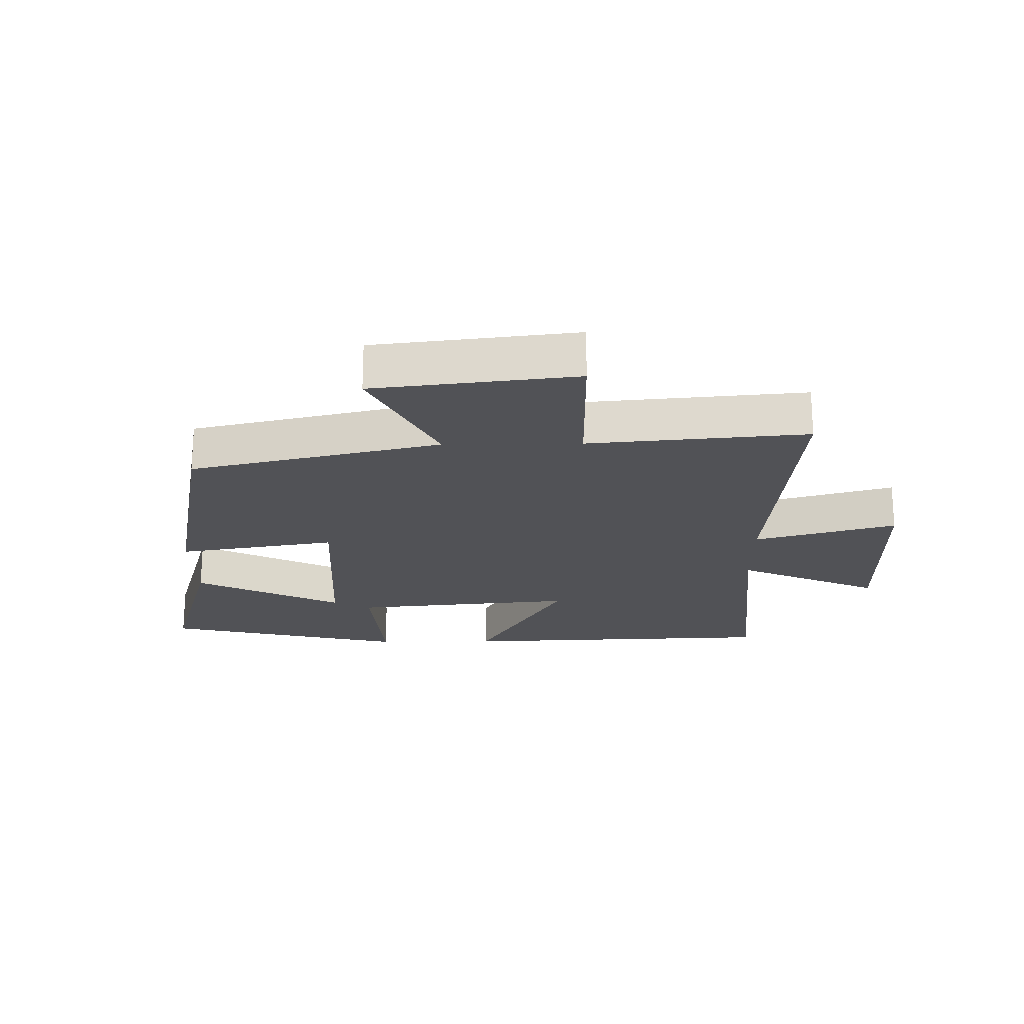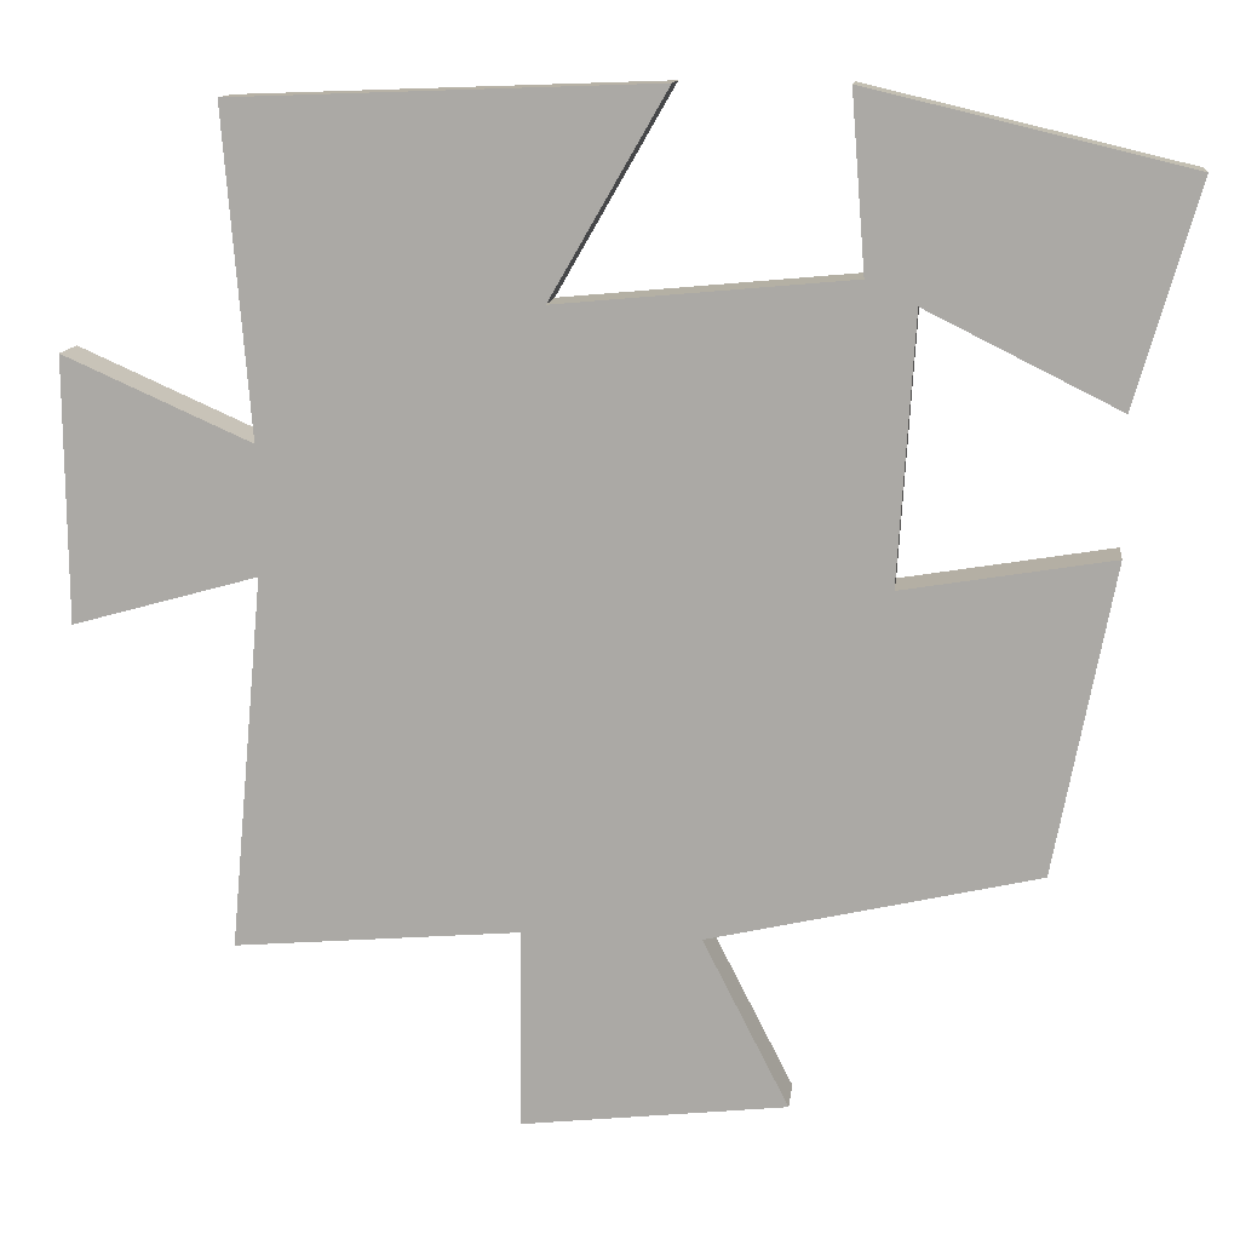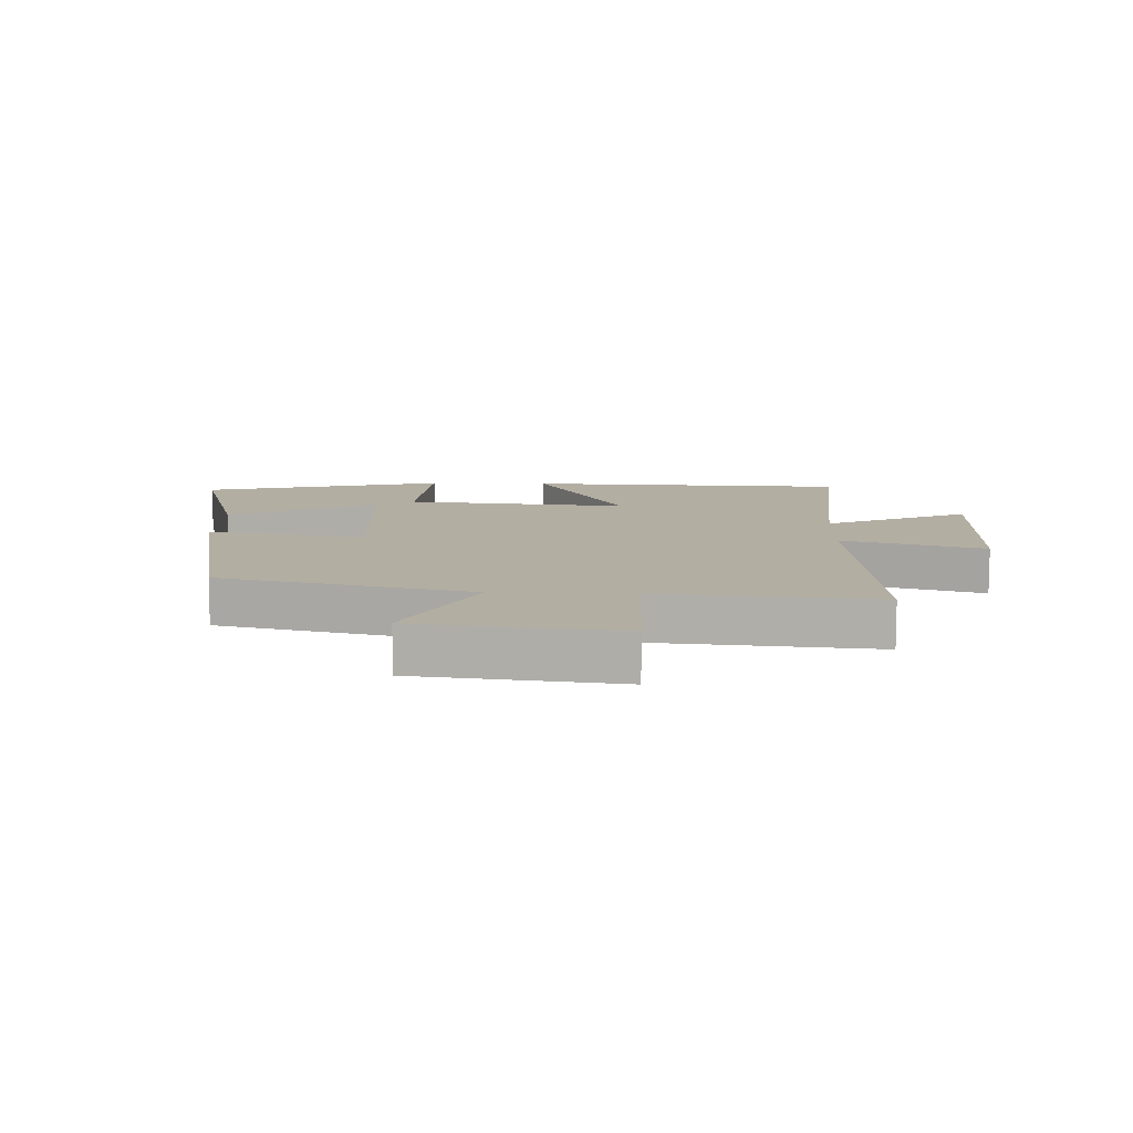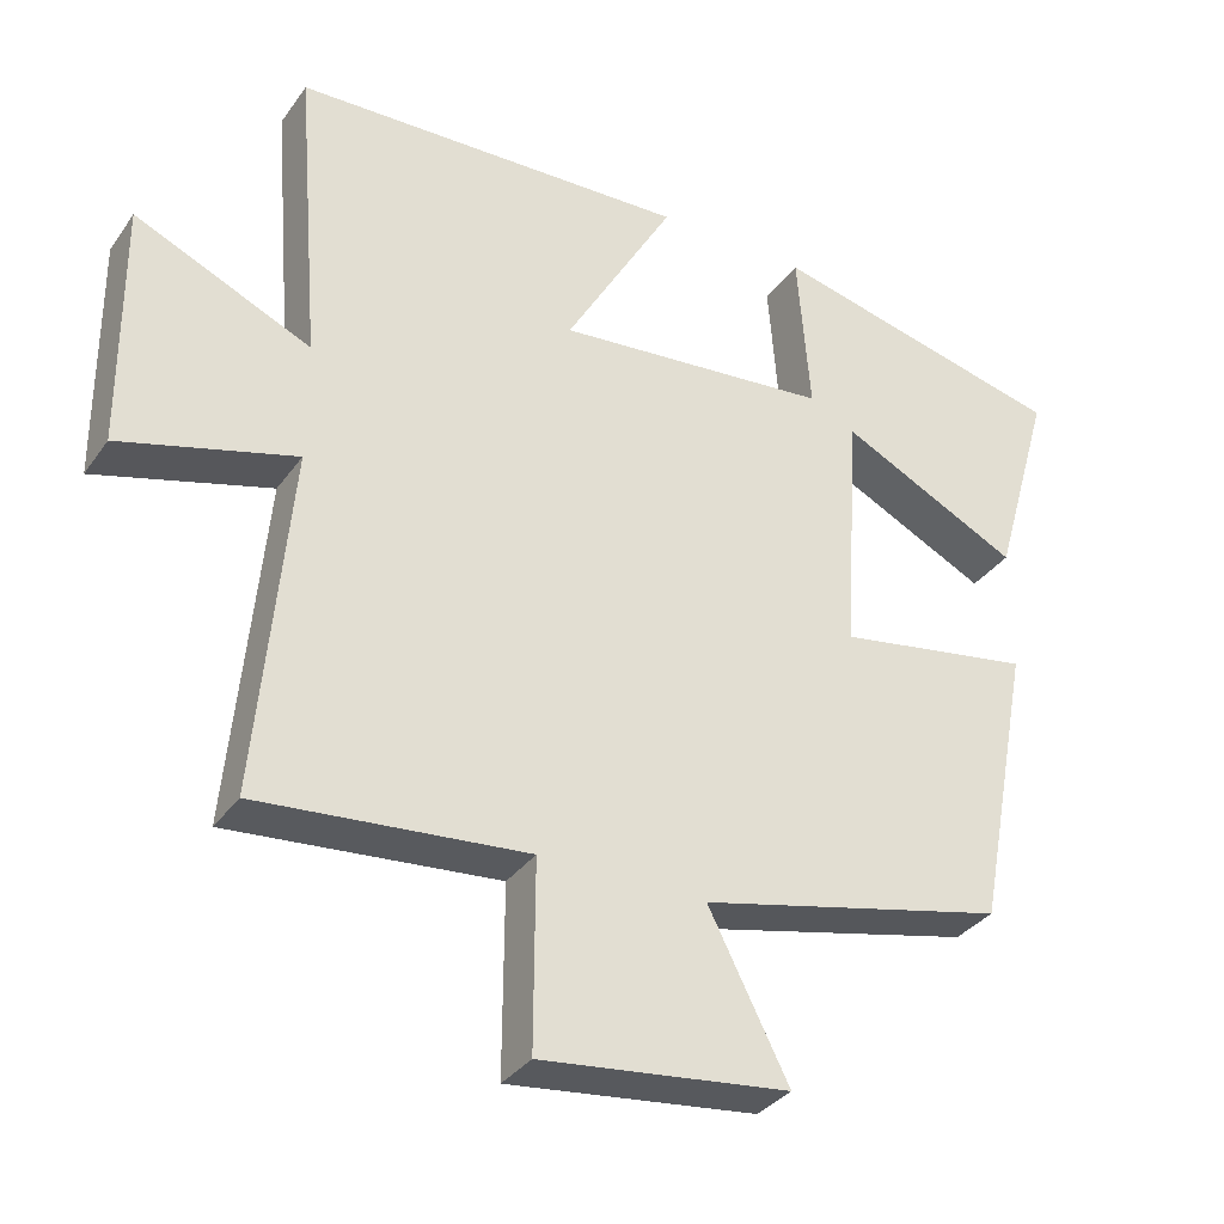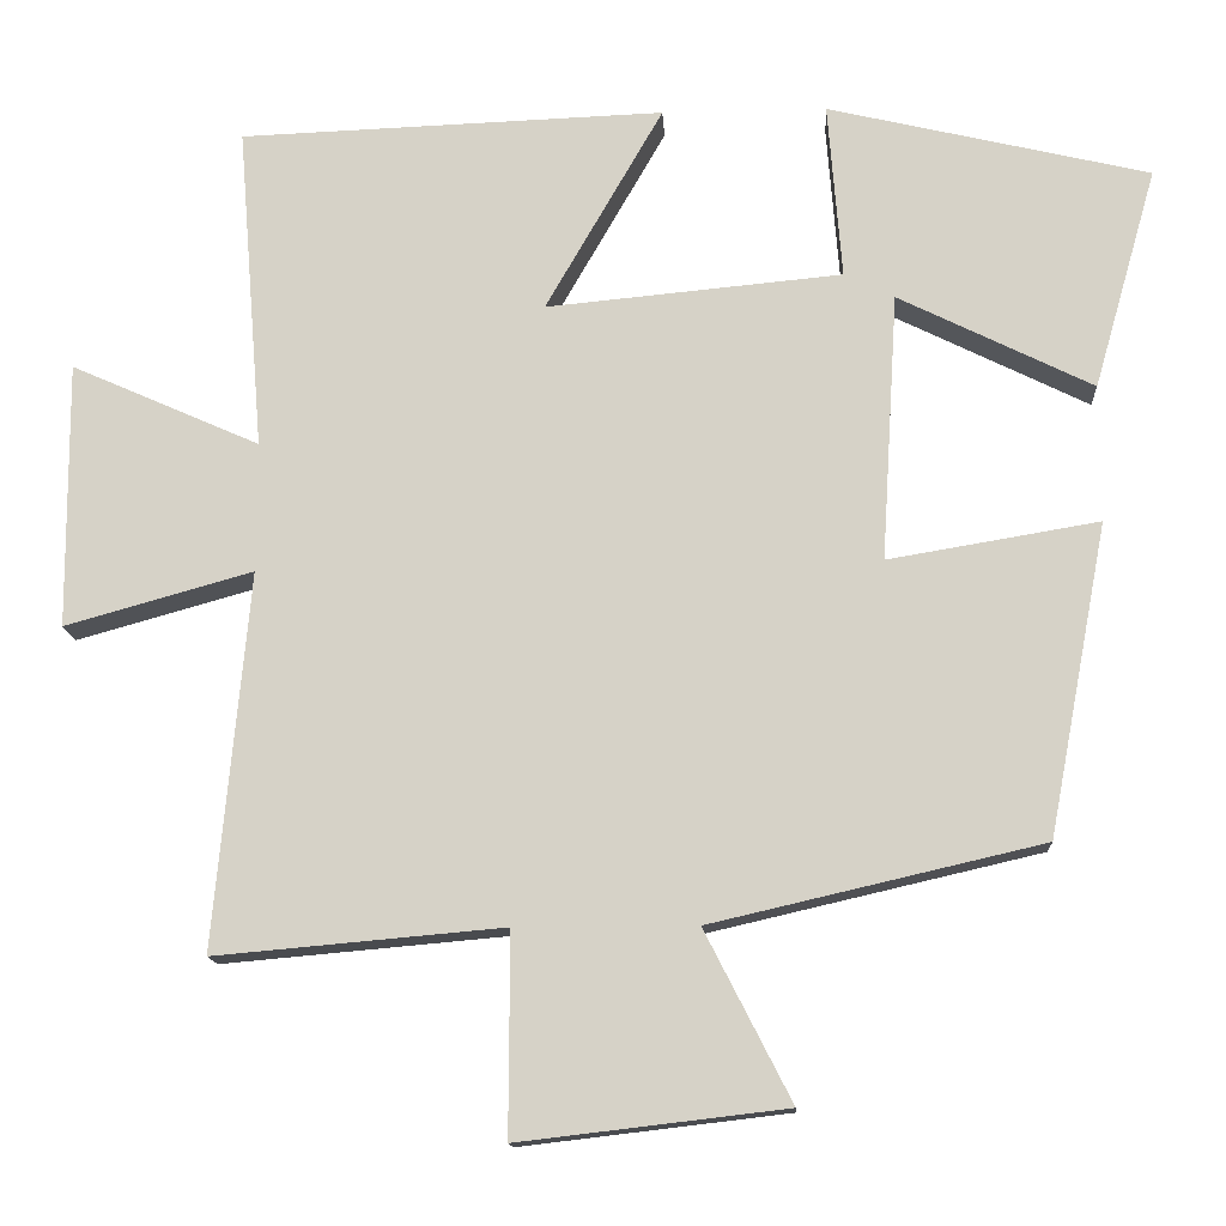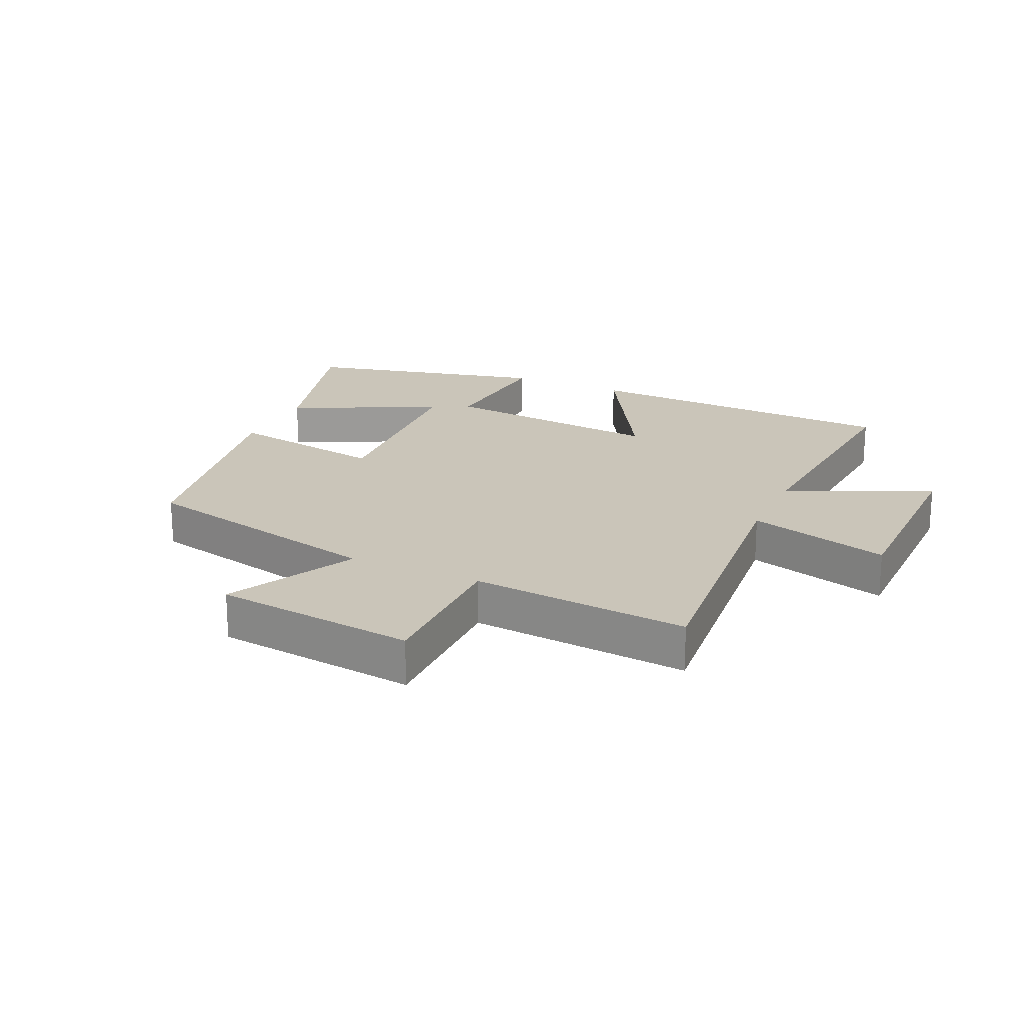
<metadata>
{"format":"obj","ext":"obj","renderer":"f3d","projection":"perspective","resolution":1024,"background":"white","views":[{"elev":-21.3,"azim":-179.1,"up":"+Y"},{"elev":12.9,"azim":7.0,"up":"+Z"},{"elev":10.8,"azim":-178.1,"up":"+Y"},{"elev":-33.9,"azim":-30.1,"up":"+Z"},{"elev":-14.1,"azim":3.2,"up":"+Z"},{"elev":20.7,"azim":-155.4,"up":"+Y"}]}
</metadata>
<code>
v -0.532 0.07 0.481
v -0.014 0.07 0.5
v -0.157 0.07 0.251
v 0.203 0.07 0.285
v 0.186 0.07 0.5
v 0.577 0.07 0.407
v 0.5 0.07 0.138
v 0.264 0.07 0.255
v 0.244 0.07 -0.071
v 0.5 0.07 -0.028
v 0.428 0.07 -0.407
v 0.026 0.07 -0.5
v 0.131 0.07 -0.706
v -0.193 0.07 -0.744
v -0.192 0.07 -0.5
v -0.542 0.07 -0.531
v -0.5 0.07 -0.074
v -0.728 0.07 -0.138
v -0.73 0.07 0.186
v -0.5 0.07 0.084
v -0.532 0 0.481
v -0.014 0 0.5
v -0.157 0 0.251
v 0.203 0 0.285
v 0.186 0 0.5
v 0.577 0 0.407
v 0.5 0 0.138
v 0.264 0 0.255
v 0.244 0 -0.071
v 0.5 0 -0.028
v 0.428 0 -0.407
v 0.026 0 -0.5
v 0.131 0 -0.706
v -0.193 0 -0.744
v -0.192 0 -0.5
v -0.542 0 -0.531
v -0.5 0 -0.074
v -0.728 0 -0.138
v -0.73 0 0.186
v -0.5 0 0.084
f 17 18 19 20
f 15 16 17
f 15 17 20
f 12 13 14 15
f 9 10 11 12
f 8 9 12 15
f 5 6 7 8
f 4 5 8
f 3 4 8 15
f 20 1 2 3
f 3 15 20
f 40 39 38 37
f 37 36 35
f 40 37 35
f 35 34 33 32
f 32 31 30 29
f 35 32 29 28
f 28 27 26 25
f 28 25 24
f 35 28 24 23
f 23 22 21 40
f 40 35 23
f 1 21 22 2
f 2 22 23 3
f 3 23 24 4
f 4 24 25 5
f 5 25 26 6
f 6 26 27 7
f 7 27 28 8
f 8 28 29 9
f 9 29 30 10
f 10 30 31 11
f 11 31 32 12
f 12 32 33 13
f 13 33 34 14
f 14 34 35 15
f 15 35 36 16
f 16 36 37 17
f 17 37 38 18
f 18 38 39 19
f 19 39 40 20
f 20 40 21 1

</code>
